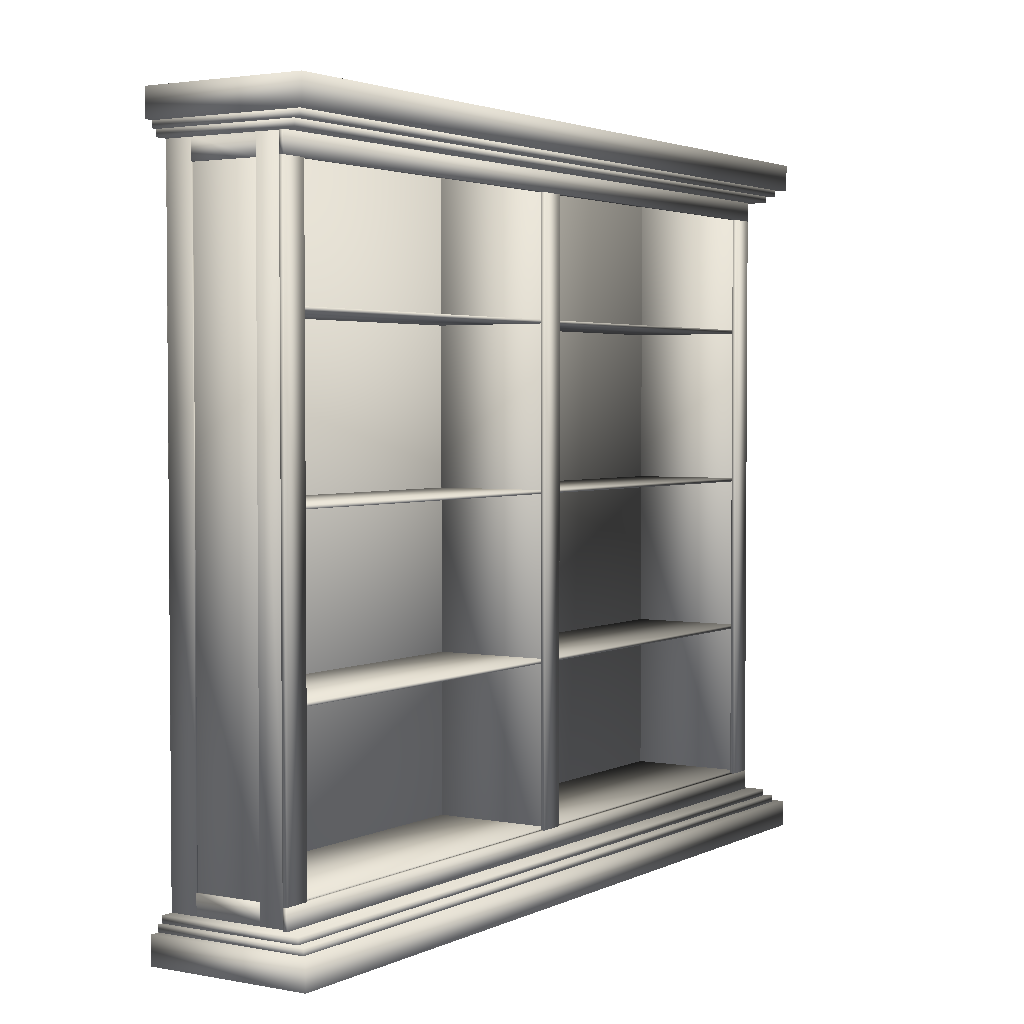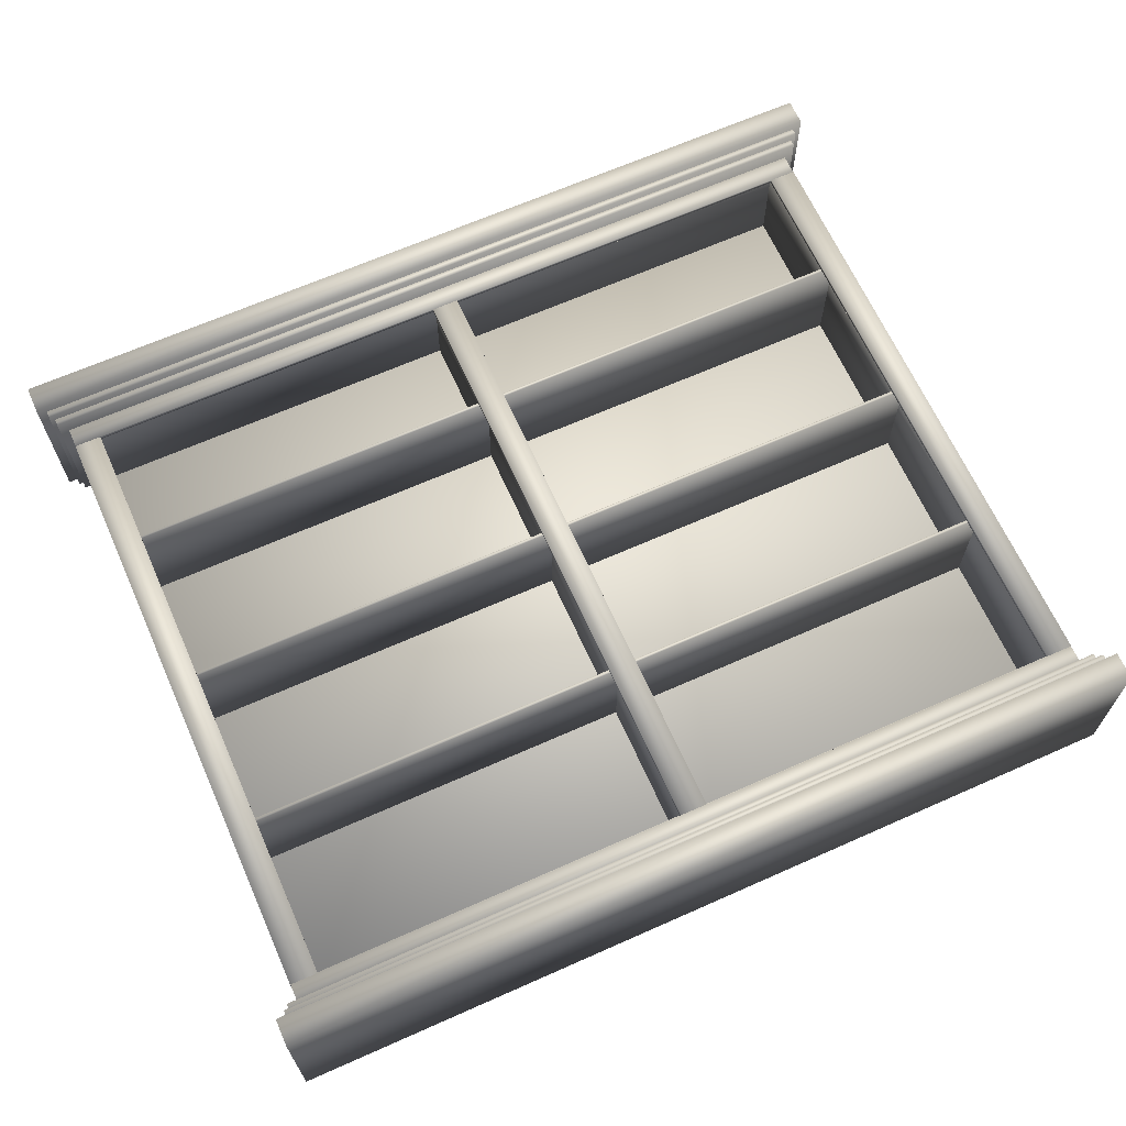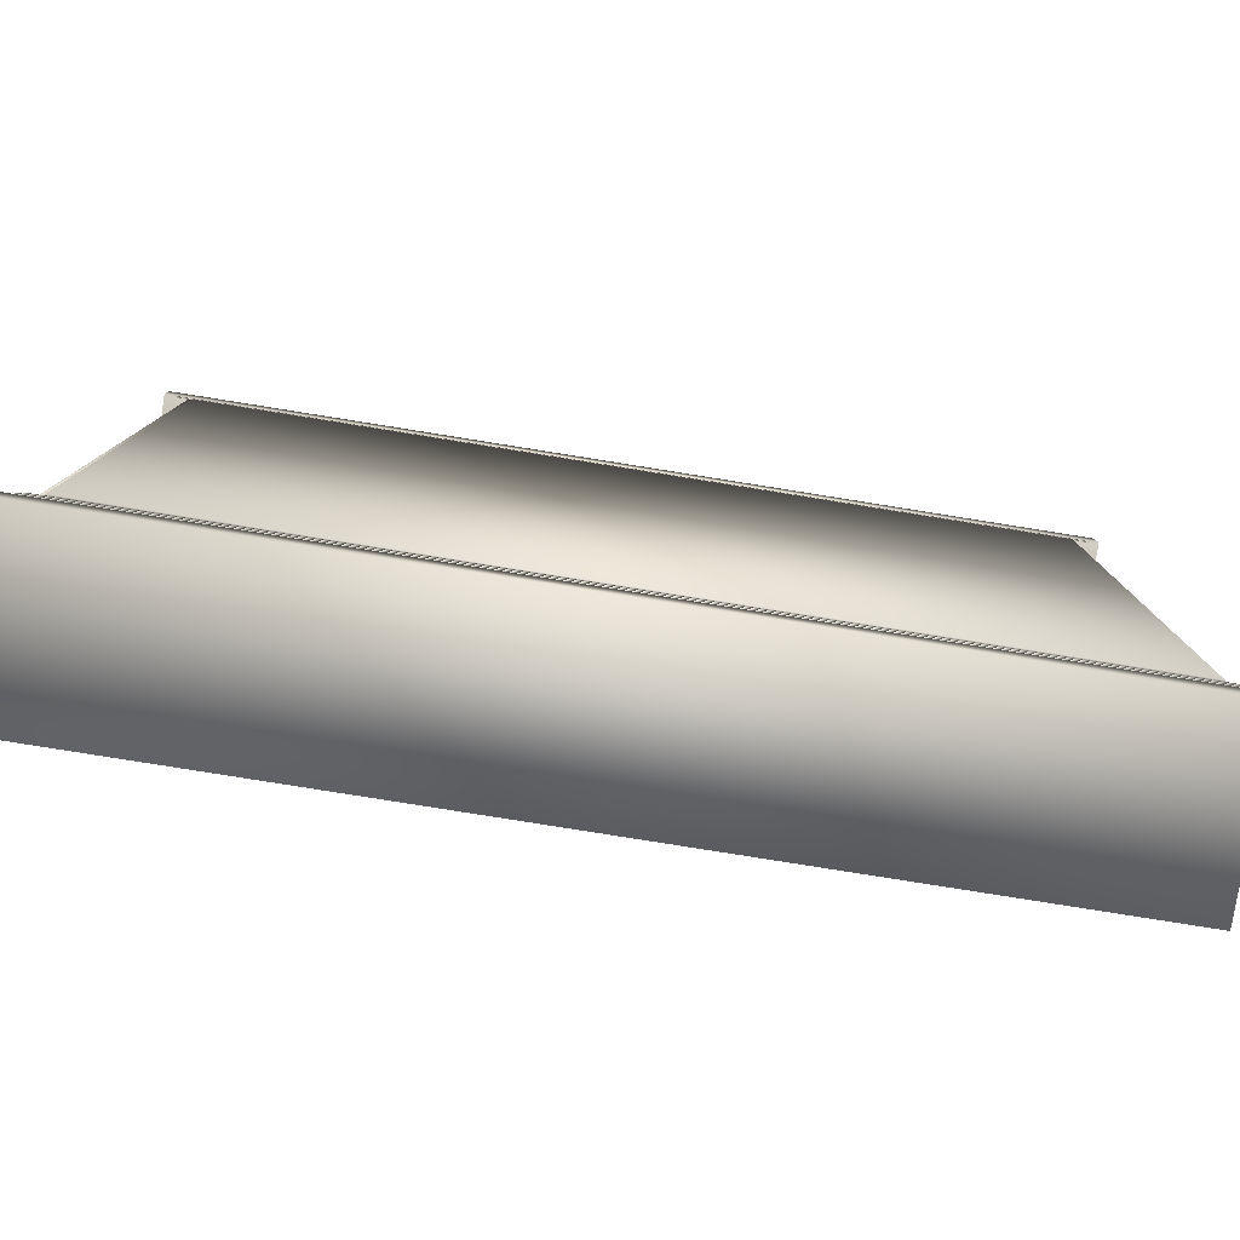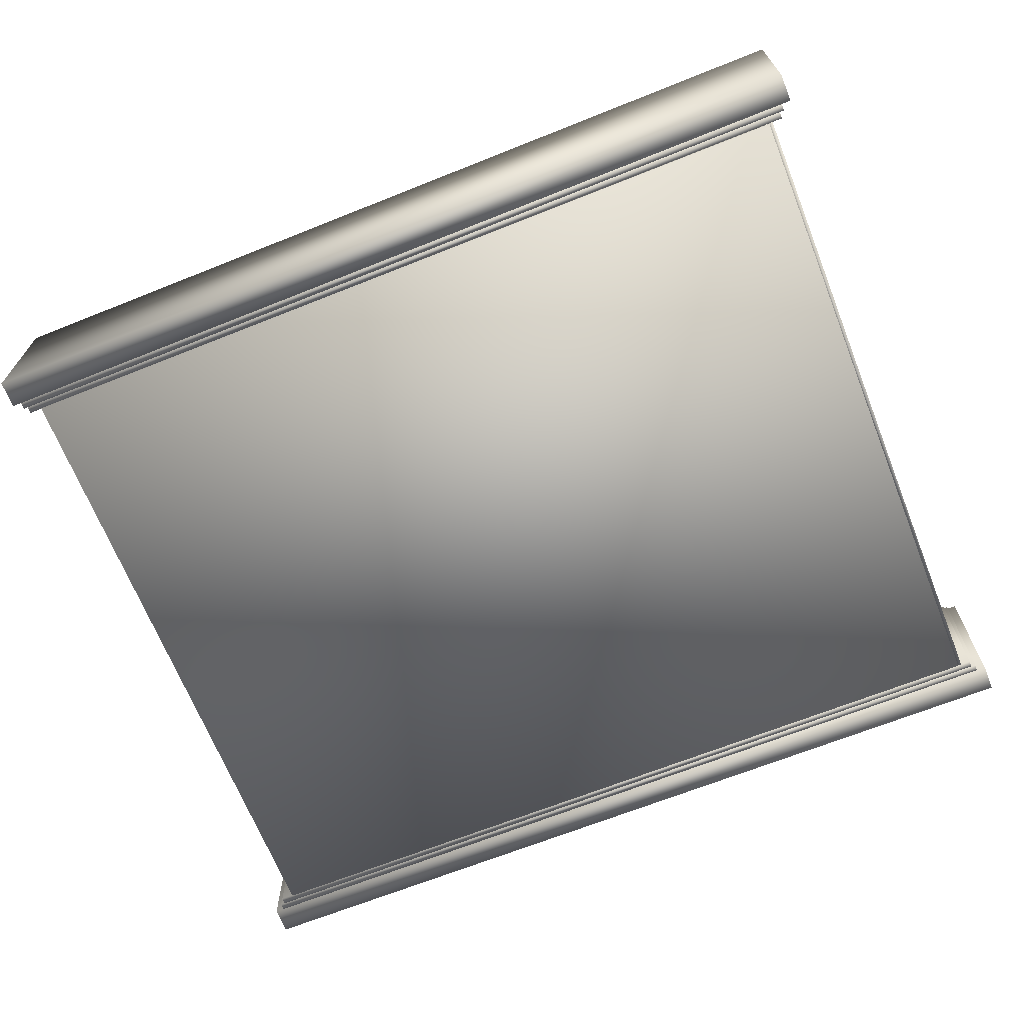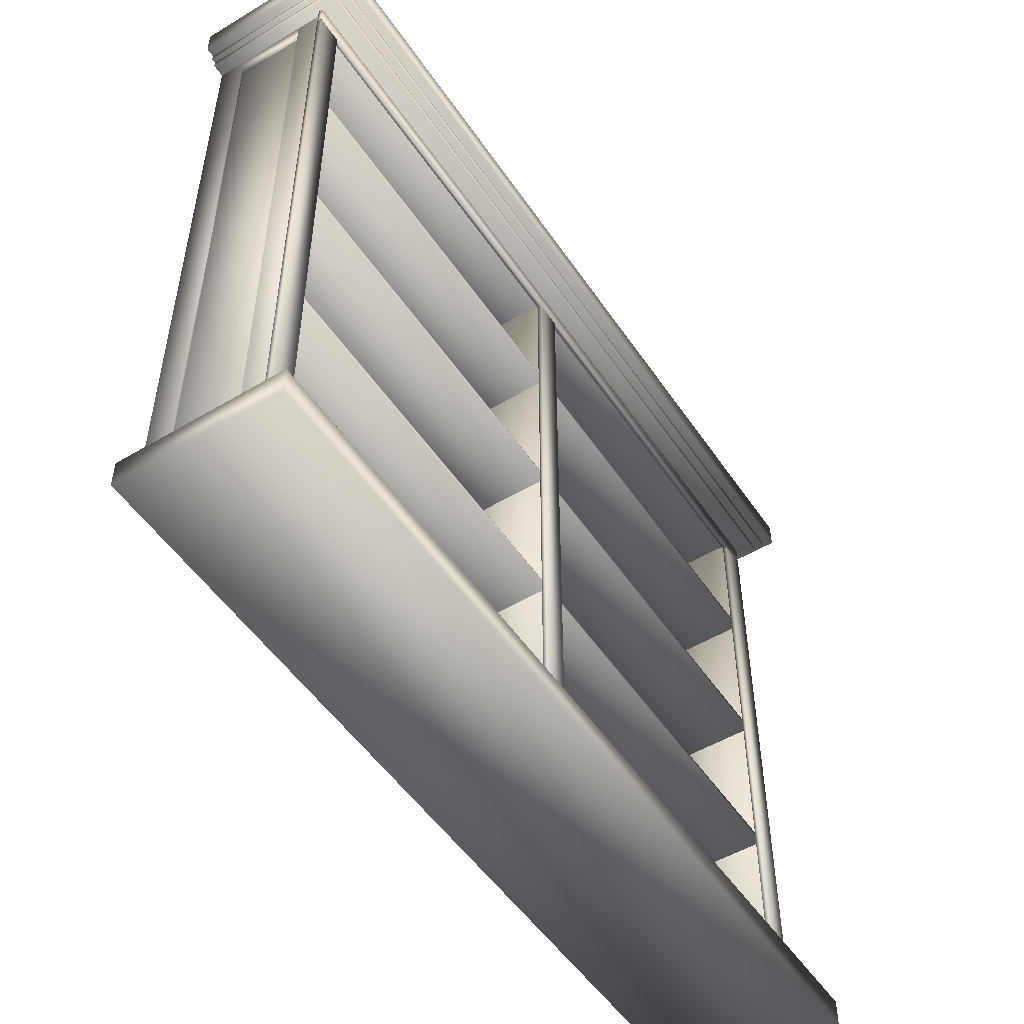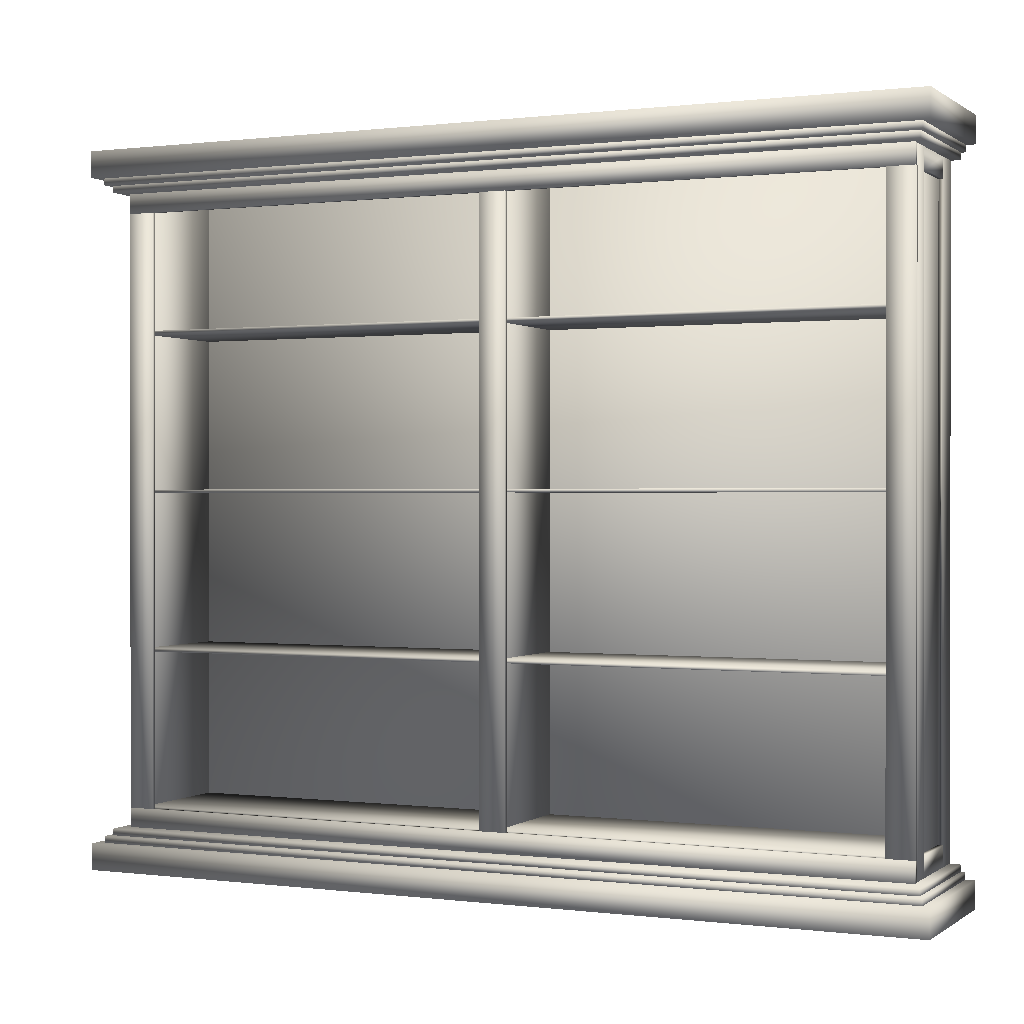
<metadata>
{"format":"obj","ext":"obj","renderer":"f3d","projection":"perspective","resolution":1024,"background":"white","views":[{"elev":2.8,"azim":-57.4,"up":"+Y"},{"elev":65.8,"azim":-24.1,"up":"+Z"},{"elev":-79.8,"azim":170.9,"up":"+Y"},{"elev":-67.9,"azim":21.7,"up":"+Z"},{"elev":-51.2,"azim":-57.0,"up":"+Y"},{"elev":0.3,"azim":25.0,"up":"+Y"}]}
</metadata>
<code>
v 0.4999 0.4032 -0.06414
v 0.4999 0.4032 0.1233
v 0.4999 0.4344 0.1233
v 0.4999 0.4344 -0.06414
v -0.5 0.4032 -0.06413
v -0.5 0.4032 0.1233
v -0.5 0.4344 0.1233
v -0.5 0.4344 -0.06413
v 0.4895 0.3954 -0.06414
v 0.4895 0.3954 0.1129
v 0.4895 0.4032 0.1129
v 0.4895 0.4032 -0.06414
v -0.4896 0.3954 -0.06413
v -0.4896 0.3954 0.1129
v -0.4896 0.4032 0.1129
v -0.4896 0.4032 -0.06413
v 0.4843 0.3876 -0.06407
v 0.4843 0.3876 0.1025
v 0.4843 0.3954 0.1025
v 0.4843 0.3954 -0.06407
v -0.4844 0.3876 -0.06407
v -0.4844 0.3876 0.1025
v -0.4844 0.3954 0.1025
v -0.4844 0.3954 -0.06407
v -0.5 -0.3773 -0.06413
v -0.5 -0.3773 0.1233
v -0.5001 -0.4086 0.1233
v -0.5001 -0.4086 -0.06413
v 0.4999 -0.3785 -0.06414
v 0.4999 -0.3785 0.1233
v 0.4998 -0.4098 0.1233
v 0.4998 -0.4098 -0.06414
v -0.4896 -0.3696 -0.06413
v -0.4896 -0.3696 0.1129
v -0.4896 -0.3774 0.1129
v -0.4896 -0.3774 -0.06413
v 0.4894 -0.3707 -0.06414
v 0.4894 -0.3707 0.1129
v 0.4894 -0.3785 0.1129
v 0.4894 -0.3785 -0.06414
v -0.4844 -0.3618 -0.06407
v -0.4844 -0.3618 0.1025
v -0.4844 -0.3696 0.1025
v -0.4844 -0.3696 -0.06407
v 0.4843 -0.3629 -0.06407
v 0.4843 -0.3629 0.1025
v 0.4843 -0.3707 0.1025
v 0.4843 -0.3707 -0.06407
v 0.4686 -0.3623 -0.06539
v 0.4686 -0.3623 -0.06289
v 0.4686 0.3876 -0.06289
v 0.4686 0.3876 -0.06539
v -0.4688 -0.3623 -0.06538
v -0.4688 -0.3623 -0.06288
v -0.4688 0.3876 -0.06288
v -0.4688 0.3876 -0.06538
v 0.4634 -0.3409 -0.06414
v 0.4634 -0.3409 0.07648
v 0.4634 -0.3369 0.07648
v 0.4634 -0.3369 -0.06414
v -0.4636 -0.3409 -0.06413
v -0.4636 -0.3409 0.07648
v -0.4636 -0.3369 0.07648
v -0.4636 -0.3369 -0.06413
v 0.4634 -0.1534 -0.06414
v 0.4634 -0.1534 0.07648
v 0.4634 -0.1495 0.07648
v 0.4634 -0.1495 -0.06414
v -0.4636 -0.1534 -0.06413
v -0.4636 -0.1534 0.07648
v -0.4636 -0.1495 0.07648
v -0.4636 -0.1495 -0.06413
v 0.4634 0.03411 -0.06414
v 0.4634 0.03411 0.07648
v 0.4634 0.03802 0.07648
v 0.4634 0.03802 -0.06414
v -0.4636 0.03411 -0.06413
v -0.4636 0.03411 0.07648
v -0.4636 0.03802 0.07648
v -0.4636 0.03802 -0.06413
v 0.4634 0.2216 -0.06414
v 0.4634 0.2216 0.07648
v 0.4634 0.2255 0.07648
v 0.4634 0.2255 -0.06414
v -0.4636 0.2216 -0.06413
v -0.4636 0.2216 0.07648
v -0.4636 0.2255 0.07648
v -0.4636 0.2255 -0.06413
v 0.4739 -0.3623 0.07647
v 0.4739 -0.3623 0.08168
v 0.4739 -0.3389 0.08168
v 0.4739 -0.3389 0.07647
v -0.474 -0.3623 0.07647
v -0.474 -0.3623 0.08168
v -0.474 -0.3389 0.08168
v -0.474 -0.3389 0.07647
v 0.4739 0.3642 0.07647
v 0.4739 0.3642 0.08168
v 0.4739 0.3876 0.08168
v 0.4739 0.3876 0.07647
v -0.474 0.3642 0.07647
v -0.474 0.3642 0.08168
v -0.474 0.3876 0.08168
v -0.474 0.3876 0.07647
v -0.4431 -0.3389 0.07647
v -0.4431 -0.3389 0.08168
v -0.4431 0.3642 0.08168
v -0.4431 0.3642 0.07647
v -0.4744 -0.3389 0.07647
v -0.4744 -0.3389 0.08168
v -0.4744 0.3642 0.08168
v -0.4744 0.3642 0.07647
v 0.01557 -0.3389 0.07647
v 0.01557 -0.3389 0.08168
v 0.01557 0.3642 0.08168
v 0.01557 0.3642 0.07647
v -0.01568 -0.3389 0.07647
v -0.01568 -0.3389 0.08168
v -0.01568 0.3642 0.08168
v -0.01568 0.3642 0.07647
v 0.4743 -0.3389 0.07647
v 0.4743 -0.3389 0.08168
v 0.4743 0.3642 0.08168
v 0.4743 0.3642 0.07647
v 0.443 -0.3389 0.07647
v 0.443 -0.3389 0.08168
v 0.443 0.3642 0.08168
v 0.443 0.3642 0.07647
v -0.4573 -0.3623 -0.06413
v -0.4573 -0.3623 0.07648
v -0.4573 0.3876 0.07648
v -0.4573 0.3876 -0.06413
v -0.4677 -0.3623 -0.06413
v -0.4677 -0.3623 0.07648
v -0.4677 0.3876 0.07648
v -0.4677 0.3876 -0.06413
v 0.00515 -0.3623 -0.06413
v 0.00515 -0.3623 0.07648
v 0.00515 0.3876 0.07648
v 0.00515 0.3876 -0.06413
v -0.005262 -0.3623 -0.06413
v -0.005261 -0.3623 0.07648
v -0.005261 0.3876 0.07648
v -0.005262 0.3876 -0.06413
v 0.4676 -0.3623 -0.06414
v 0.4676 -0.3623 0.07648
v 0.4676 0.3876 0.07648
v 0.4676 0.3876 -0.06414
v 0.4572 -0.3623 -0.06414
v 0.4572 -0.3623 0.07648
v 0.4572 0.3876 0.07648
v 0.4572 0.3876 -0.06414
v 0.4728 -0.3623 0.04523
v 0.4728 -0.3623 0.07648
v 0.4728 0.3876 0.07648
v 0.4728 0.3876 0.04523
v 0.4676 -0.3623 0.07648
v 0.4676 0.3876 0.07648
v 0.4728 -0.3623 -0.06414
v 0.4728 -0.3623 -0.03289
v 0.4728 0.3876 -0.03289
v 0.4728 0.3876 -0.06414
v 0.4676 -0.3623 -0.06414
v 0.4676 0.3876 -0.06414
v 0.4728 0.3642 -0.03289
v 0.4728 0.3642 0.04523
v 0.4676 0.3642 -0.03289
v 0.4676 0.3642 0.04523
v 0.4676 0.3876 0.04523
v 0.4676 0.3876 -0.03289
v 0.4728 -0.3389 0.04523
v 0.4728 -0.3389 -0.03289
v 0.4676 -0.3623 -0.03289
v 0.4676 -0.3623 0.04523
v 0.4676 -0.3389 0.04523
v 0.4676 -0.3389 -0.03289
v -0.4646 -0.3623 0.04523
v -0.4646 -0.3623 0.07648
v -0.4646 0.3876 0.07648
v -0.4646 0.3876 0.04523
v -0.4698 -0.3623 0.04523
v -0.4698 -0.3623 0.07648
v -0.4698 0.3876 0.07648
v -0.4698 0.3876 0.04523
v -0.4646 -0.3623 -0.06413
v -0.4646 -0.3623 -0.03289
v -0.4646 0.3876 -0.03289
v -0.4646 0.3876 -0.06413
v -0.4698 -0.3623 -0.06413
v -0.4698 0.3876 -0.06413
v -0.4646 0.3642 -0.03289
v -0.4646 0.3642 0.04523
v -0.4698 0.3642 -0.03289
v -0.4698 0.3642 0.04523
v -0.4698 0.3876 -0.03289
v -0.4646 -0.3389 0.04523
v -0.4646 -0.3389 -0.03289
v -0.4698 -0.3623 -0.03289
v -0.4698 -0.3389 0.04523
v -0.4698 -0.3389 -0.03289
f 1 4 2
f 2 4 3
f 1 6 5
f 1 2 6
f 1 5 4
f 4 5 8
f 4 8 7
f 4 7 3
f 2 7 6
f 2 3 7
f 6 8 5
f 6 7 8
f 9 12 10
f 10 12 11
f 9 14 13
f 9 10 14
f 9 13 12
f 12 13 16
f 12 16 15
f 12 15 11
f 10 15 14
f 10 11 15
f 14 16 13
f 14 15 16
f 17 20 18
f 18 20 19
f 17 22 21
f 17 18 22
f 17 21 20
f 20 21 24
f 20 24 23
f 20 23 19
f 18 23 22
f 18 19 23
f 22 24 21
f 22 23 24
f 25 28 26
f 26 28 27
f 25 30 29
f 25 26 30
f 25 29 28
f 28 29 32
f 28 32 31
f 28 31 27
f 26 31 30
f 26 27 31
f 30 32 29
f 30 31 32
f 33 36 34
f 34 36 35
f 33 38 37
f 33 34 38
f 33 37 36
f 36 37 40
f 36 40 39
f 36 39 35
f 34 39 38
f 34 35 39
f 38 40 37
f 38 39 40
f 41 44 42
f 42 44 43
f 41 46 45
f 41 42 46
f 41 45 44
f 44 45 48
f 44 48 47
f 44 47 43
f 42 47 46
f 42 43 47
f 46 48 45
f 46 47 48
f 49 52 50
f 50 52 51
f 49 54 53
f 49 50 54
f 49 53 52
f 52 53 56
f 52 56 55
f 52 55 51
f 50 55 54
f 50 51 55
f 54 56 53
f 54 55 56
f 57 60 58
f 58 60 59
f 57 62 61
f 57 58 62
f 57 61 60
f 60 61 64
f 60 64 63
f 60 63 59
f 58 63 62
f 58 59 63
f 62 64 61
f 62 63 64
f 65 68 66
f 66 68 67
f 65 70 69
f 65 66 70
f 65 69 68
f 68 69 72
f 68 72 71
f 68 71 67
f 66 71 70
f 66 67 71
f 70 72 69
f 70 71 72
f 73 76 74
f 74 76 75
f 73 78 77
f 73 74 78
f 73 77 76
f 76 77 80
f 76 80 79
f 76 79 75
f 74 79 78
f 74 75 79
f 78 80 77
f 78 79 80
f 81 84 82
f 82 84 83
f 81 86 85
f 81 82 86
f 81 85 84
f 84 85 88
f 84 88 87
f 84 87 83
f 82 87 86
f 82 83 87
f 86 88 85
f 86 87 88
f 89 92 90
f 90 92 91
f 89 94 93
f 89 90 94
f 89 93 92
f 92 93 96
f 92 96 95
f 92 95 91
f 90 95 94
f 90 91 95
f 94 96 93
f 94 95 96
f 97 100 98
f 98 100 99
f 97 102 101
f 97 98 102
f 97 101 100
f 100 101 104
f 100 104 103
f 100 103 99
f 98 103 102
f 98 99 103
f 102 104 101
f 102 103 104
f 105 108 106
f 106 108 107
f 105 110 109
f 105 106 110
f 105 109 108
f 108 109 112
f 108 112 111
f 108 111 107
f 106 111 110
f 106 107 111
f 110 112 109
f 110 111 112
f 113 116 114
f 114 116 115
f 113 118 117
f 113 114 118
f 113 117 116
f 116 117 120
f 116 120 119
f 116 119 115
f 114 119 118
f 114 115 119
f 118 120 117
f 118 119 120
f 121 124 122
f 122 124 123
f 121 126 125
f 121 122 126
f 121 125 124
f 124 125 128
f 124 128 127
f 124 127 123
f 122 127 126
f 122 123 127
f 126 128 125
f 126 127 128
f 129 132 130
f 130 132 131
f 129 134 133
f 129 130 134
f 129 133 132
f 132 133 136
f 132 136 135
f 132 135 131
f 130 135 134
f 130 131 135
f 134 136 133
f 134 135 136
f 137 140 138
f 138 140 139
f 137 142 141
f 137 138 142
f 137 141 140
f 140 141 144
f 140 144 143
f 140 143 139
f 138 143 142
f 138 139 143
f 142 144 141
f 142 143 144
f 145 148 146
f 146 148 147
f 145 150 149
f 145 146 150
f 145 149 148
f 148 149 152
f 148 152 151
f 148 151 147
f 146 151 150
f 146 147 151
f 150 152 149
f 150 151 152
f 153 156 154
f 154 156 155
f 153 157 174
f 153 154 157
f 153 174 156
f 156 174 169
f 156 169 158
f 156 158 155
f 154 158 157
f 154 155 158
f 157 169 174
f 157 158 169
f 159 162 160
f 160 162 161
f 159 173 163
f 159 160 173
f 159 163 162
f 162 163 164
f 162 164 170
f 162 170 161
f 160 170 173
f 160 161 170
f 173 164 163
f 173 170 164
f 165 161 166
f 166 161 156
f 165 168 167
f 165 166 168
f 165 167 161
f 161 167 170
f 161 170 169
f 161 169 156
f 166 169 168
f 166 156 169
f 168 170 167
f 168 169 170
f 160 172 153
f 153 172 171
f 160 174 173
f 160 153 174
f 160 173 172
f 172 173 176
f 172 176 175
f 172 175 171
f 153 175 174
f 153 171 175
f 174 176 173
f 174 175 176
f 177 180 178
f 178 180 179
f 177 182 181
f 177 178 182
f 177 181 180
f 180 181 184
f 180 184 183
f 180 183 179
f 178 183 182
f 178 179 183
f 182 184 181
f 182 183 184
f 185 188 186
f 186 188 187
f 185 198 189
f 185 186 198
f 185 189 188
f 188 189 190
f 188 190 195
f 188 195 187
f 186 195 198
f 186 187 195
f 198 190 189
f 198 195 190
f 191 187 192
f 192 187 180
f 191 194 193
f 191 192 194
f 191 193 187
f 187 193 195
f 187 195 184
f 187 184 180
f 192 184 194
f 192 180 184
f 194 195 193
f 194 184 195
f 186 197 177
f 177 197 196
f 186 181 198
f 186 177 181
f 186 198 197
f 197 198 200
f 197 200 199
f 197 199 196
f 177 199 181
f 177 196 199
f 181 200 198
f 181 199 200

</code>
